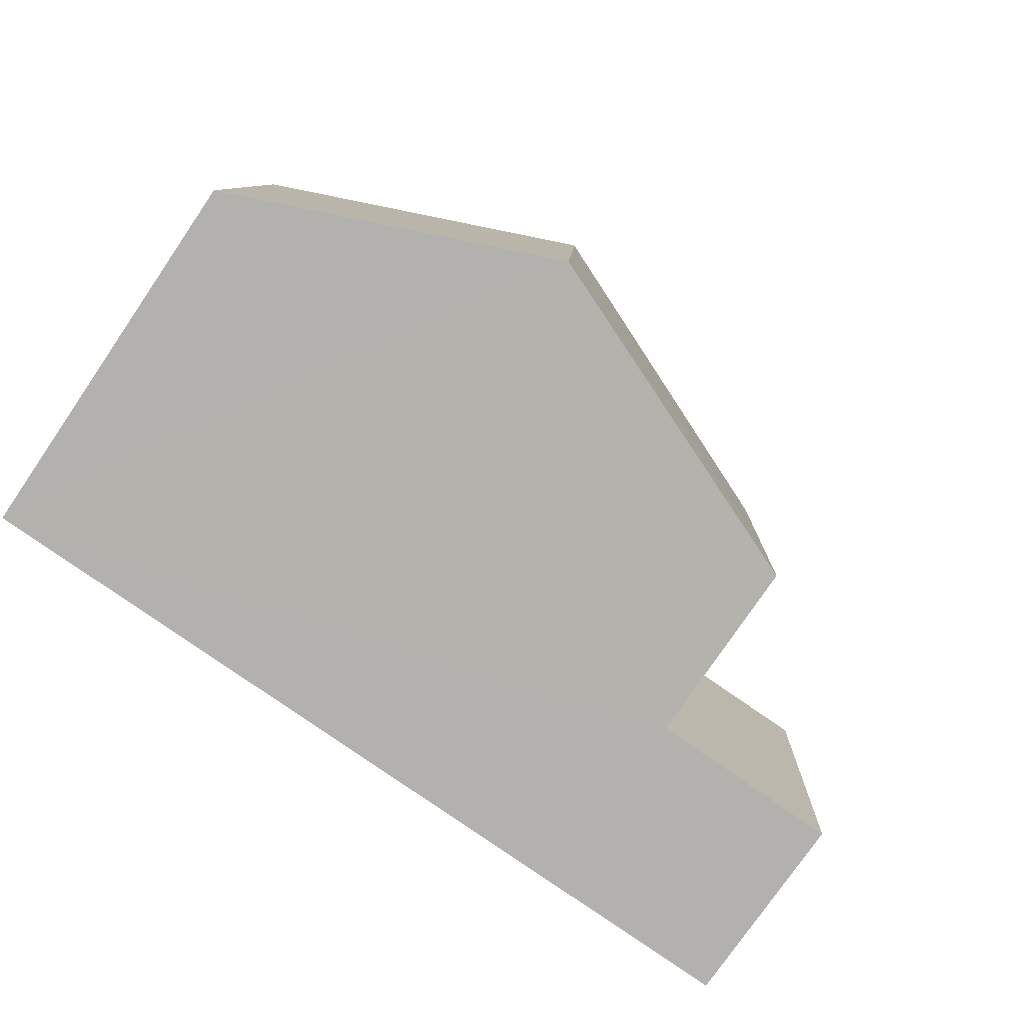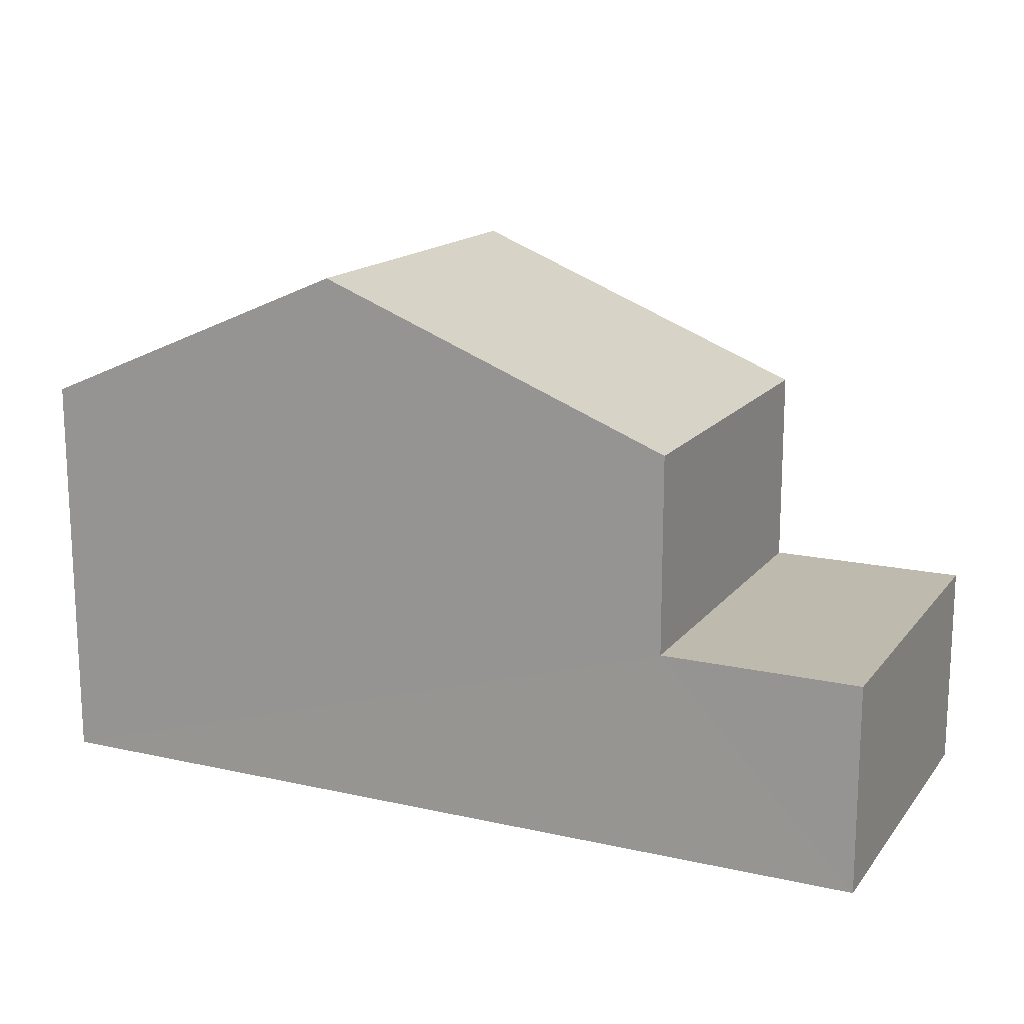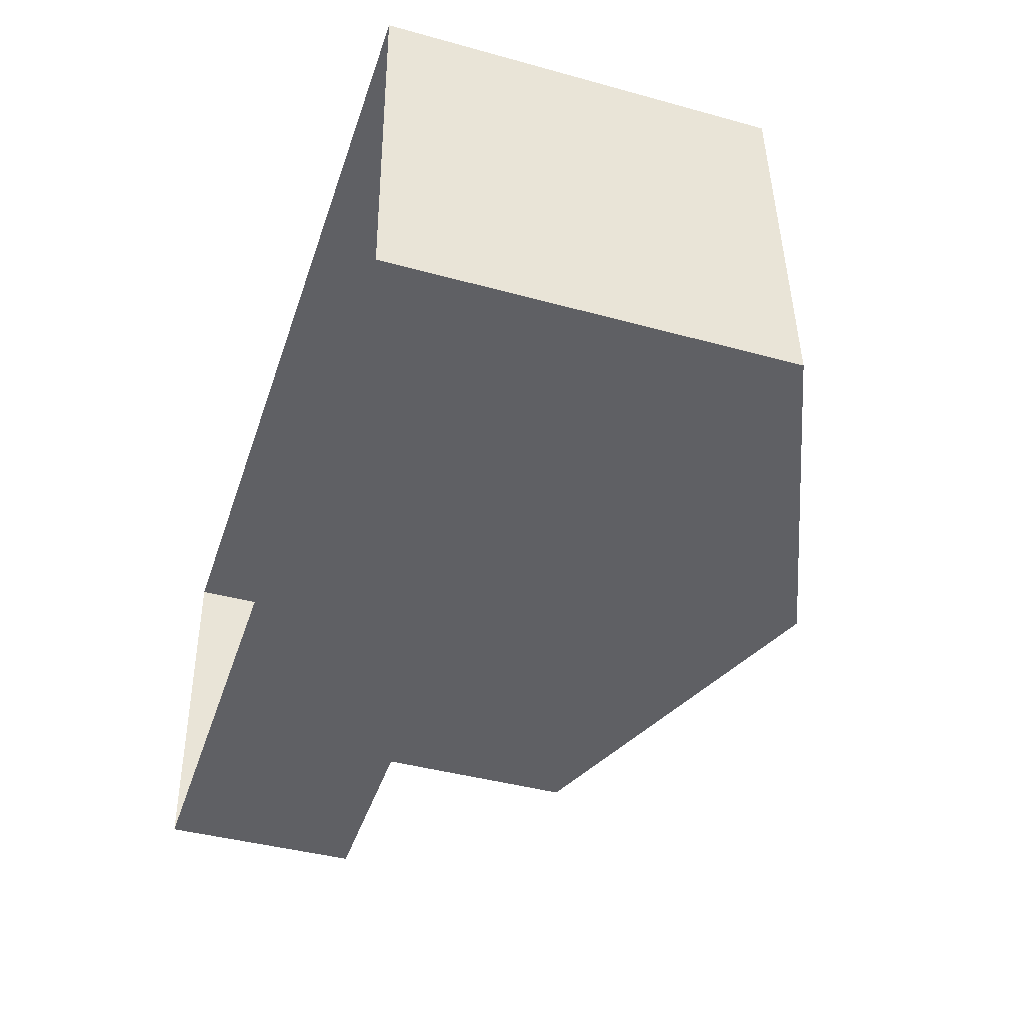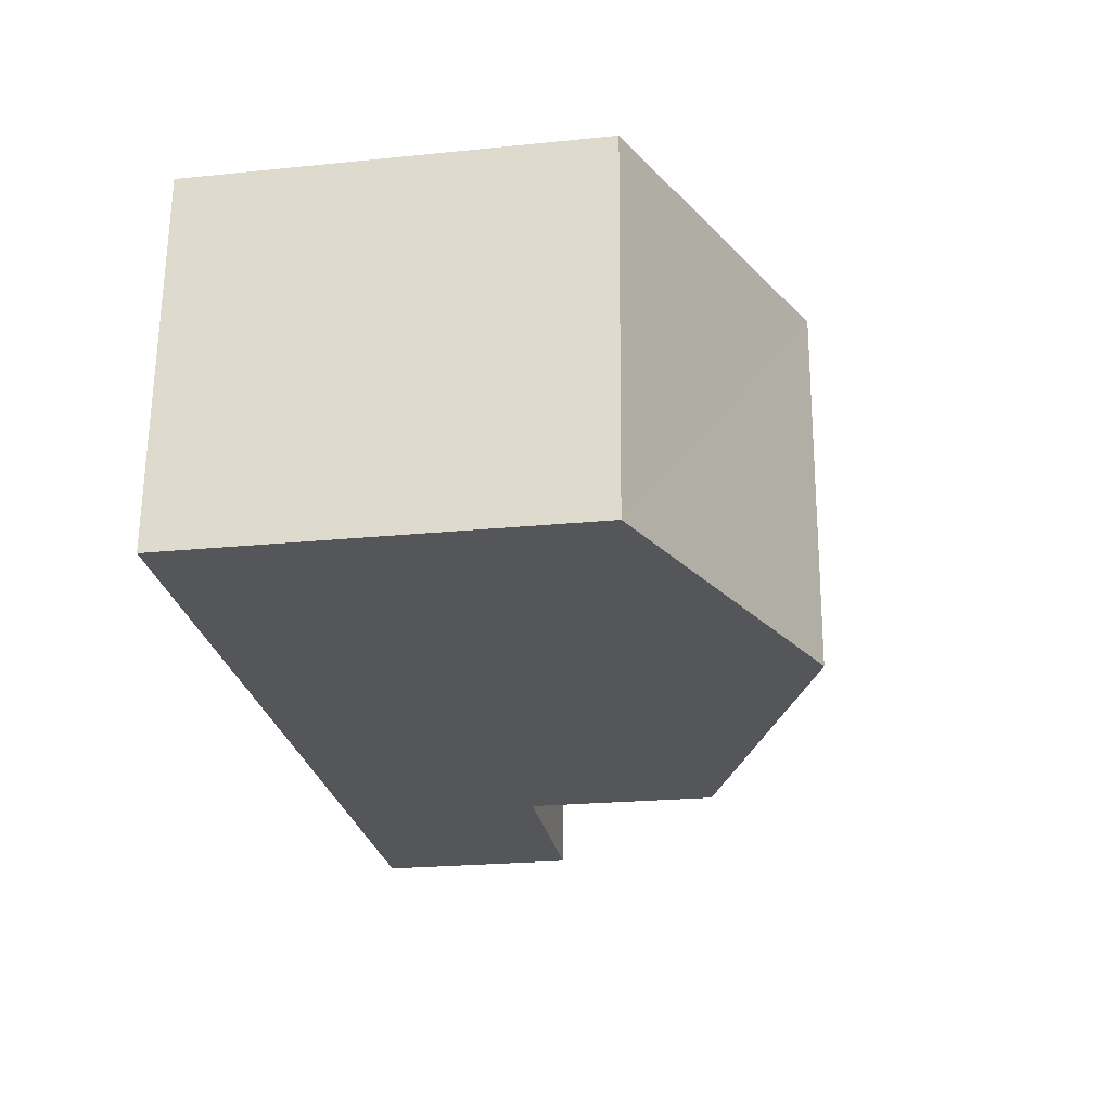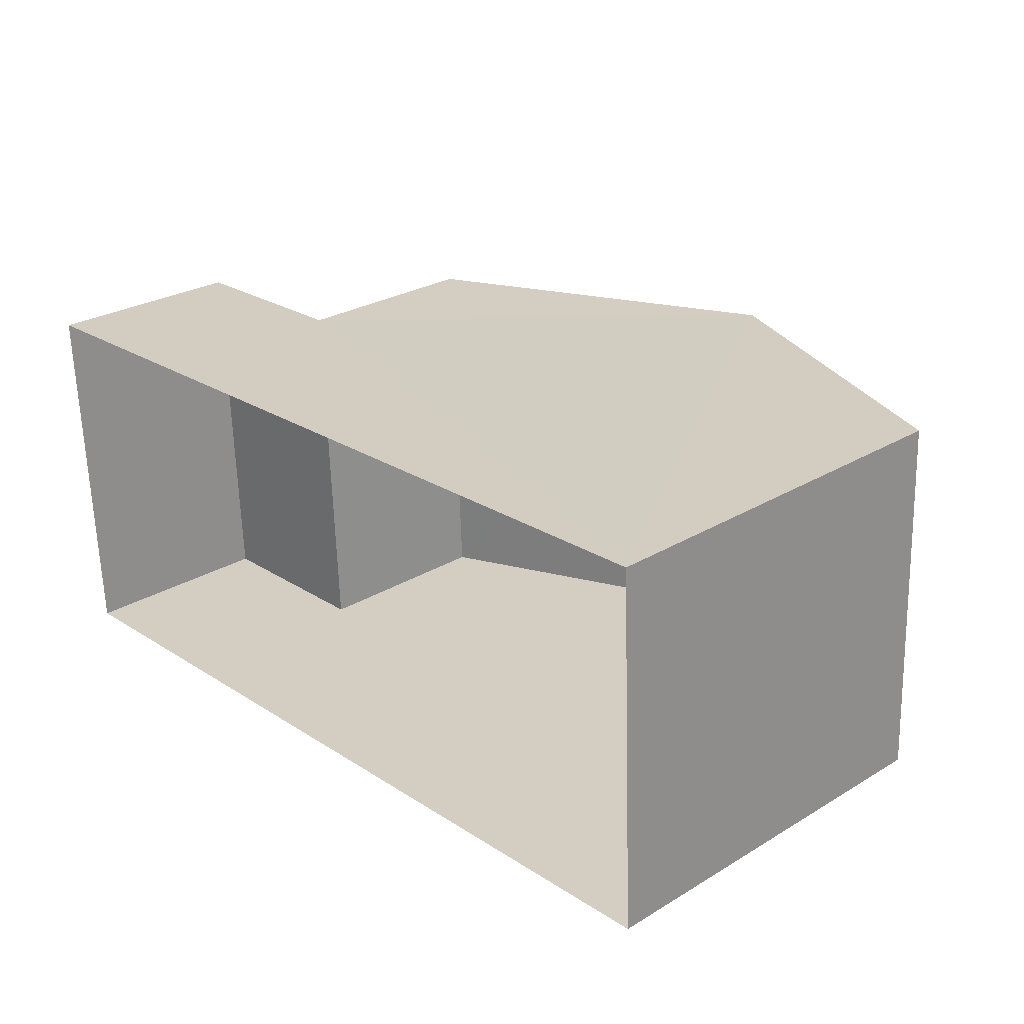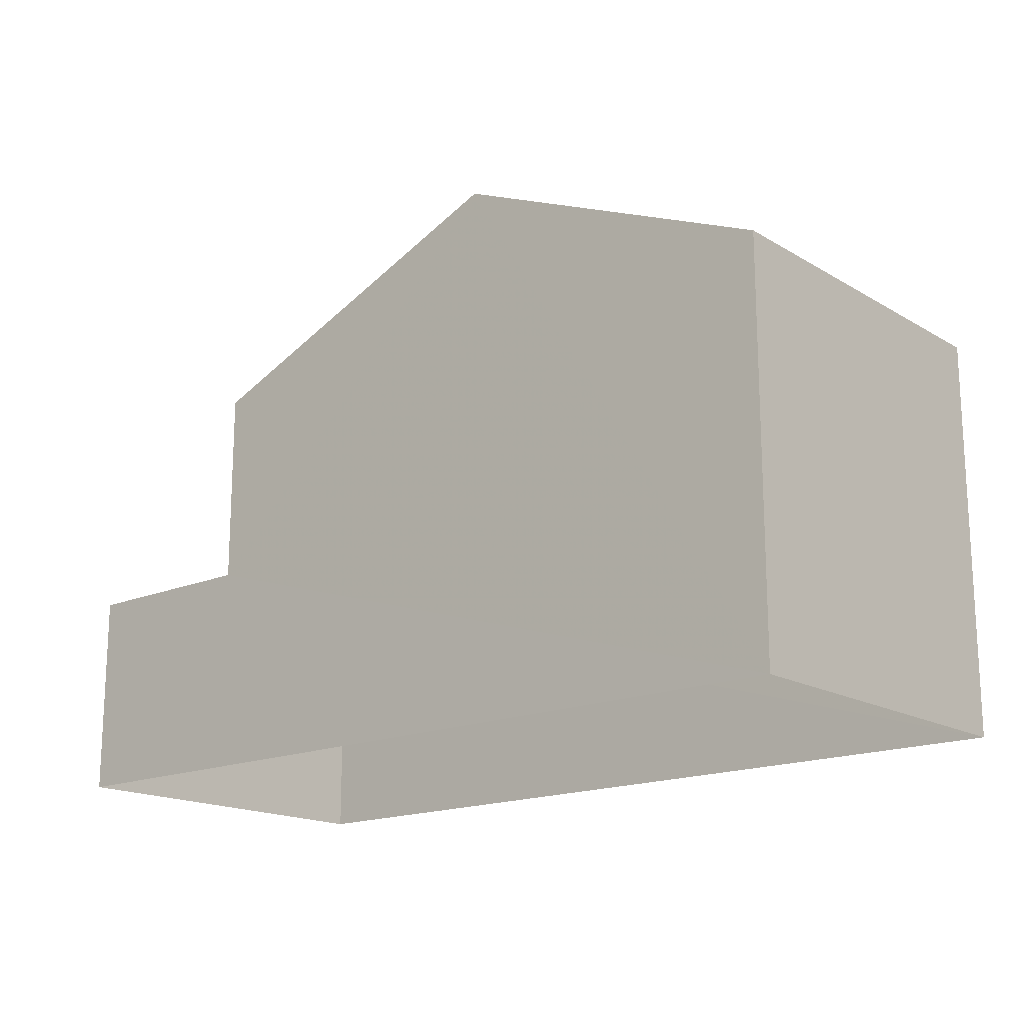
<metadata>
{"format":"obj","ext":"obj","renderer":"f3d","projection":"perspective","resolution":1024,"background":"white","views":[{"elev":-78.2,"azim":-34.4,"up":"+Y"},{"elev":15.8,"azim":22.4,"up":"+Z"},{"elev":-41.7,"azim":-108.3,"up":"+Y"},{"elev":-22.8,"azim":-80.2,"up":"+Y"},{"elev":27.2,"azim":-132.9,"up":"+Y"},{"elev":-17.0,"azim":-141.9,"up":"+Z"}]}
</metadata>
<code>
v -3.725e+05 -1.035e+05 32.86
v -3.725e+05 -1.035e+05 32.86
v -3.725e+05 -1.035e+05 32.86
v -3.725e+05 -1.035e+05 32.86
v -3.725e+05 -1.035e+05 40.13
v -3.725e+05 -1.035e+05 38.24
v -3.725e+05 -1.035e+05 40.13
v -3.725e+05 -1.035e+05 38.24
v -3.725e+05 -1.035e+05 38.24
v -3.725e+05 -1.035e+05 38.24
v -3.725e+05 -1.035e+05 35.62
v -3.725e+05 -1.035e+05 35.62
v -3.725e+05 -1.035e+05 35.62
v -3.725e+05 -1.035e+05 35.62
f 1 2 3
f 4 1 3
f 5 6 7
f 5 8 6
f 9 10 5
f 7 9 5
f 11 12 13
f 11 14 12
f 13 1 4
f 13 12 1
f 14 10 9
f 14 11 10
f 8 3 2
f 6 8 2
f 8 5 3
f 5 10 11
f 3 11 4
f 4 11 13
f 3 5 11
f 6 2 7
f 9 7 14
f 14 2 1
f 14 1 12
f 7 2 14

</code>
